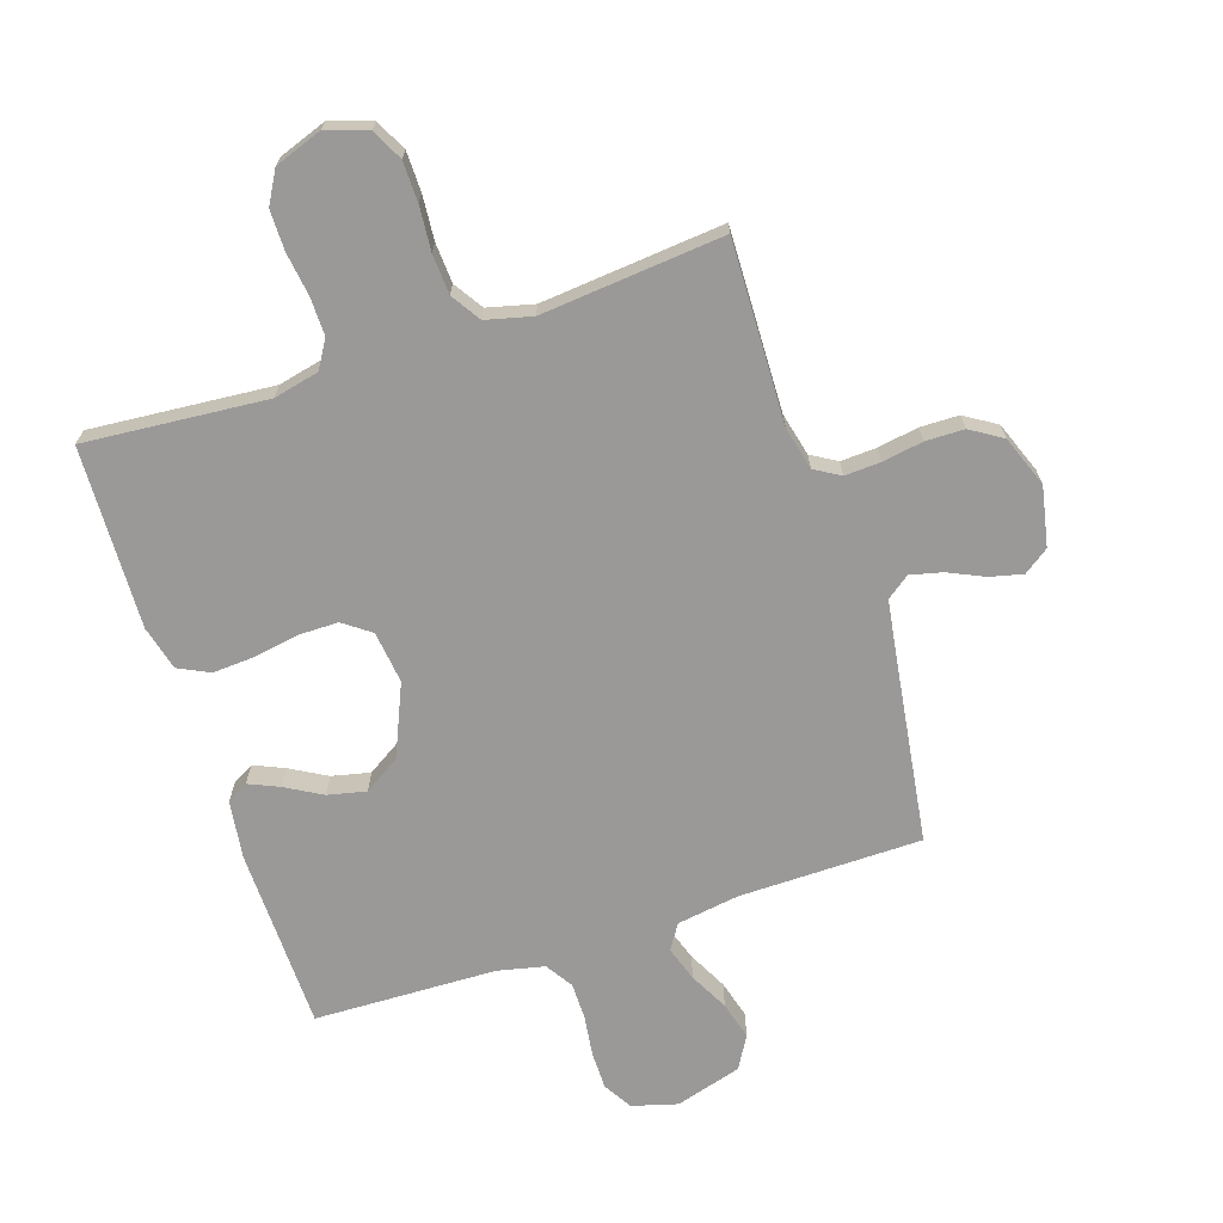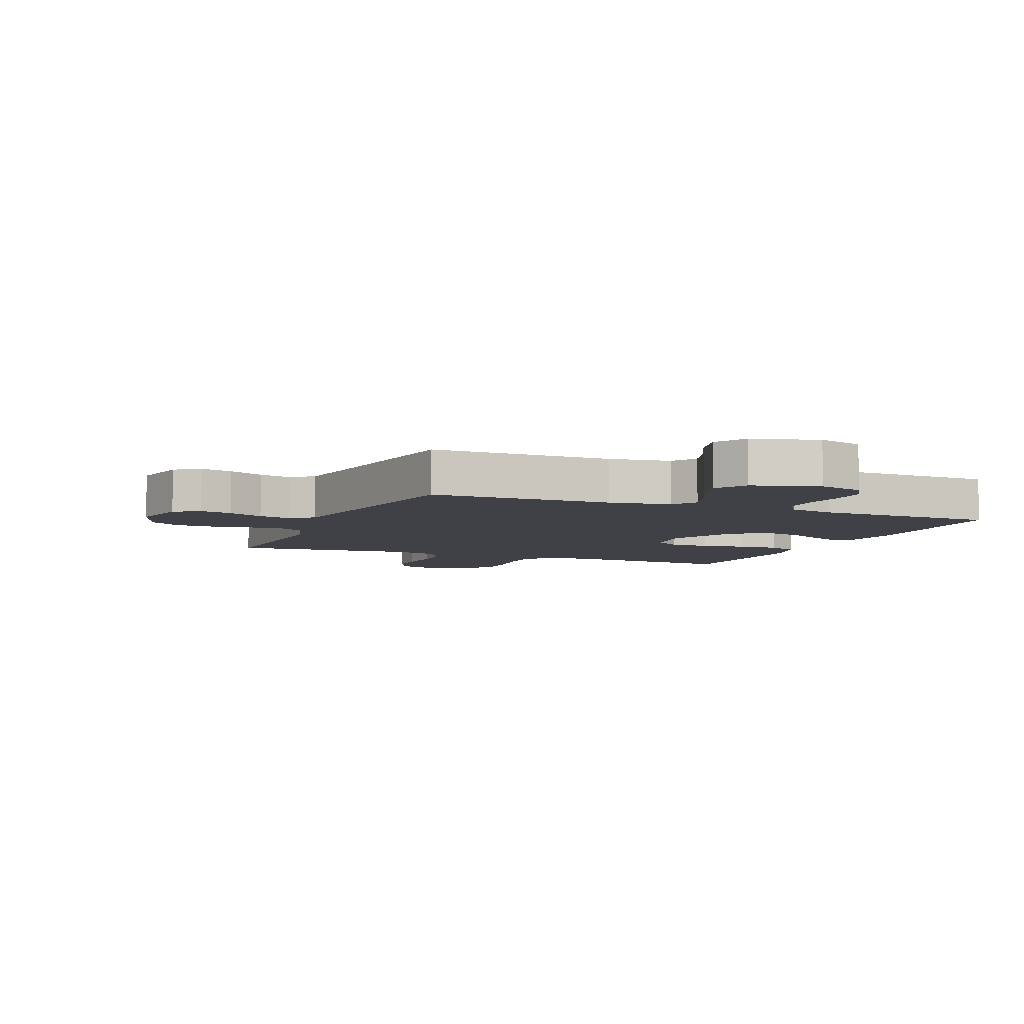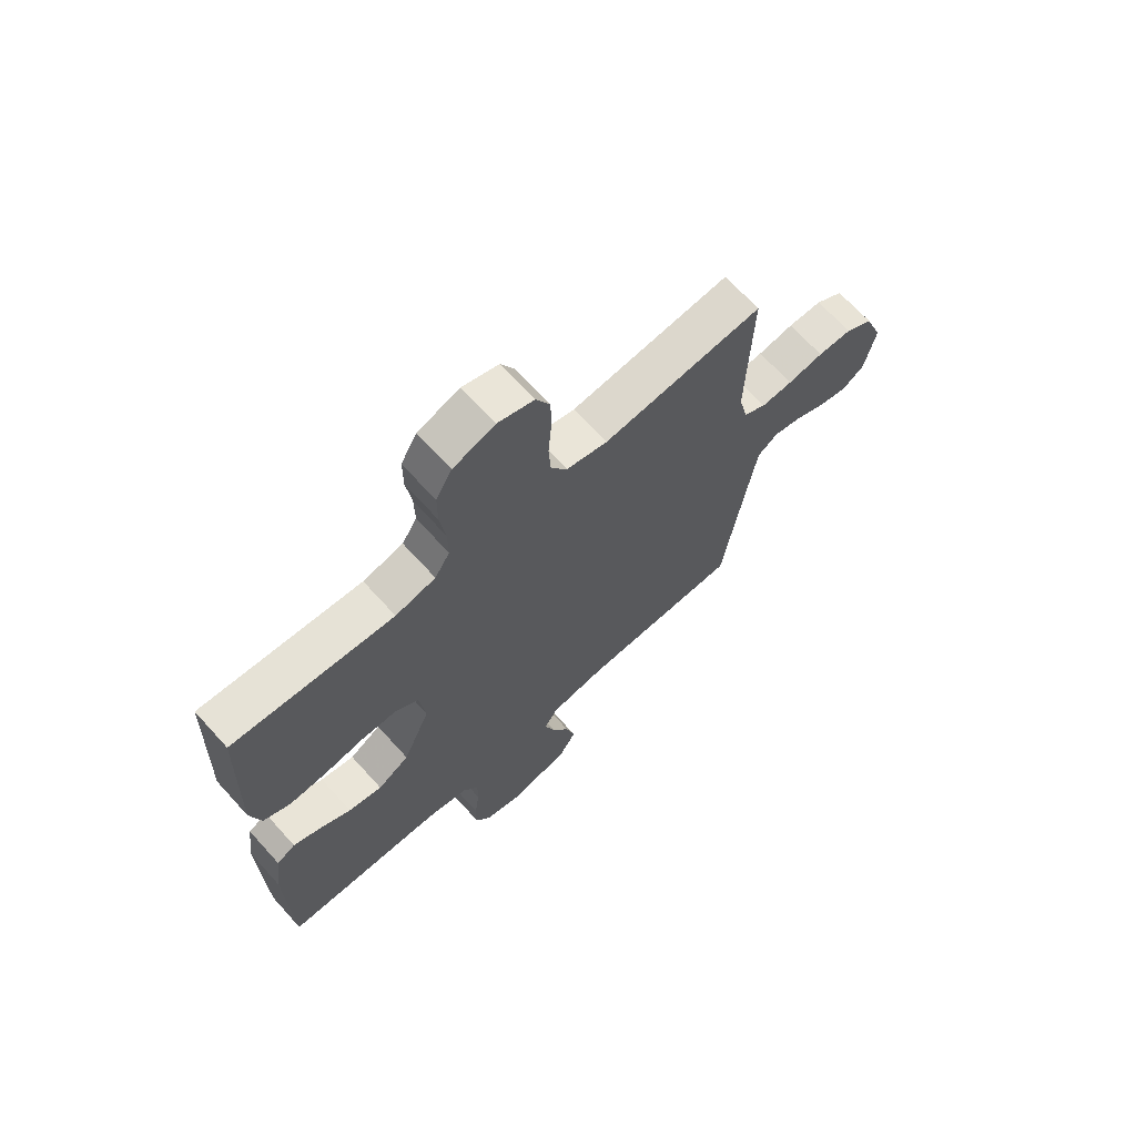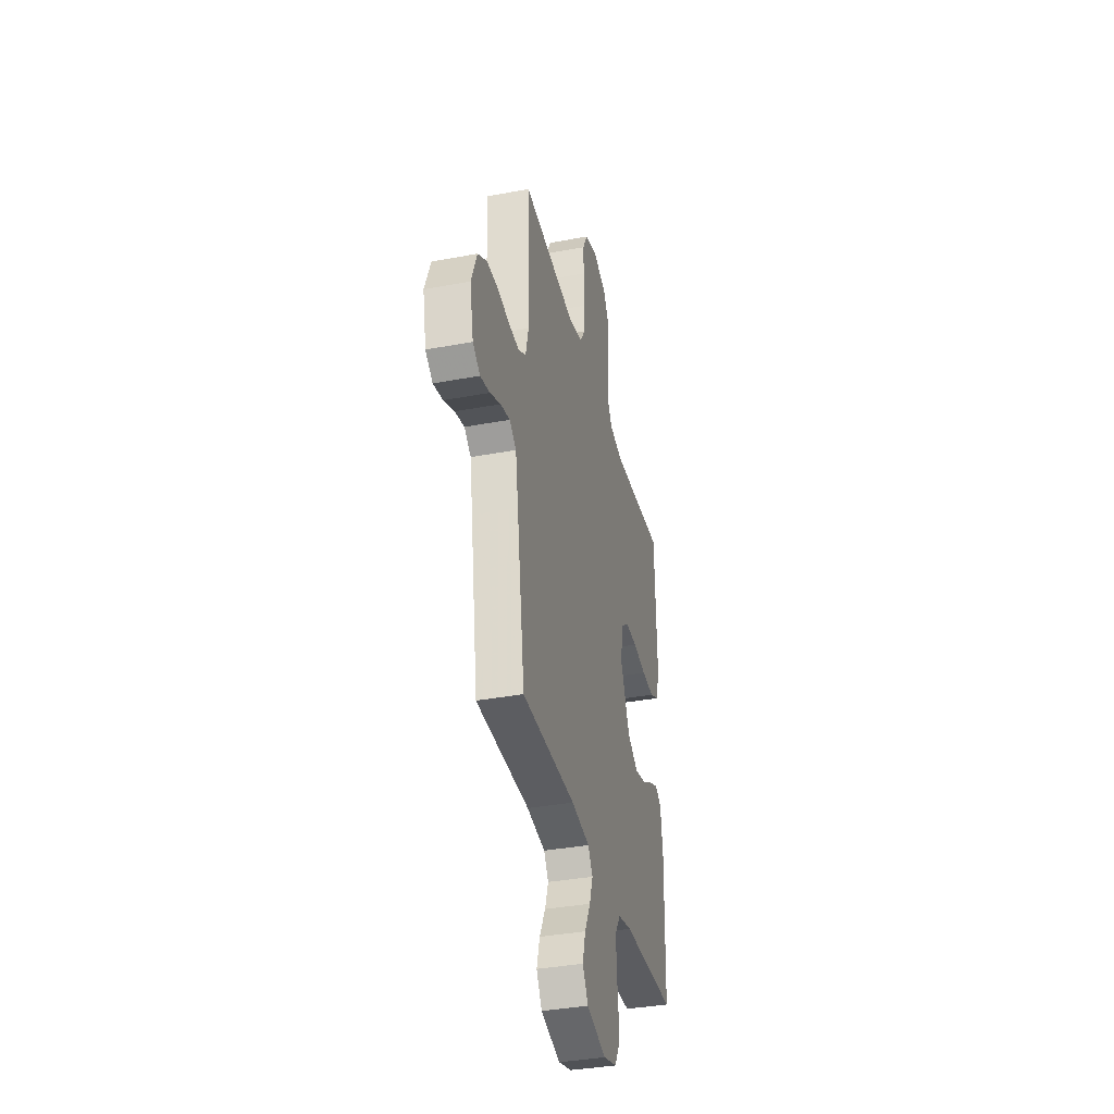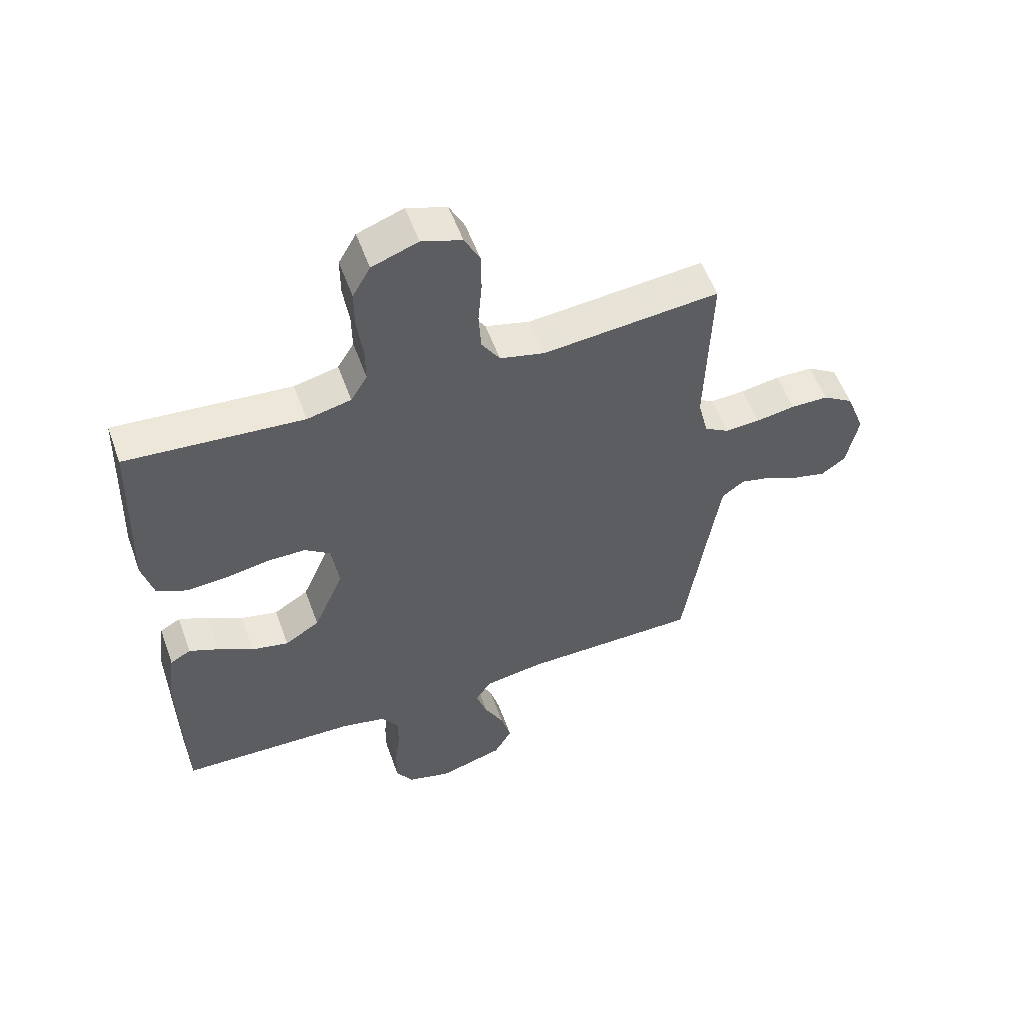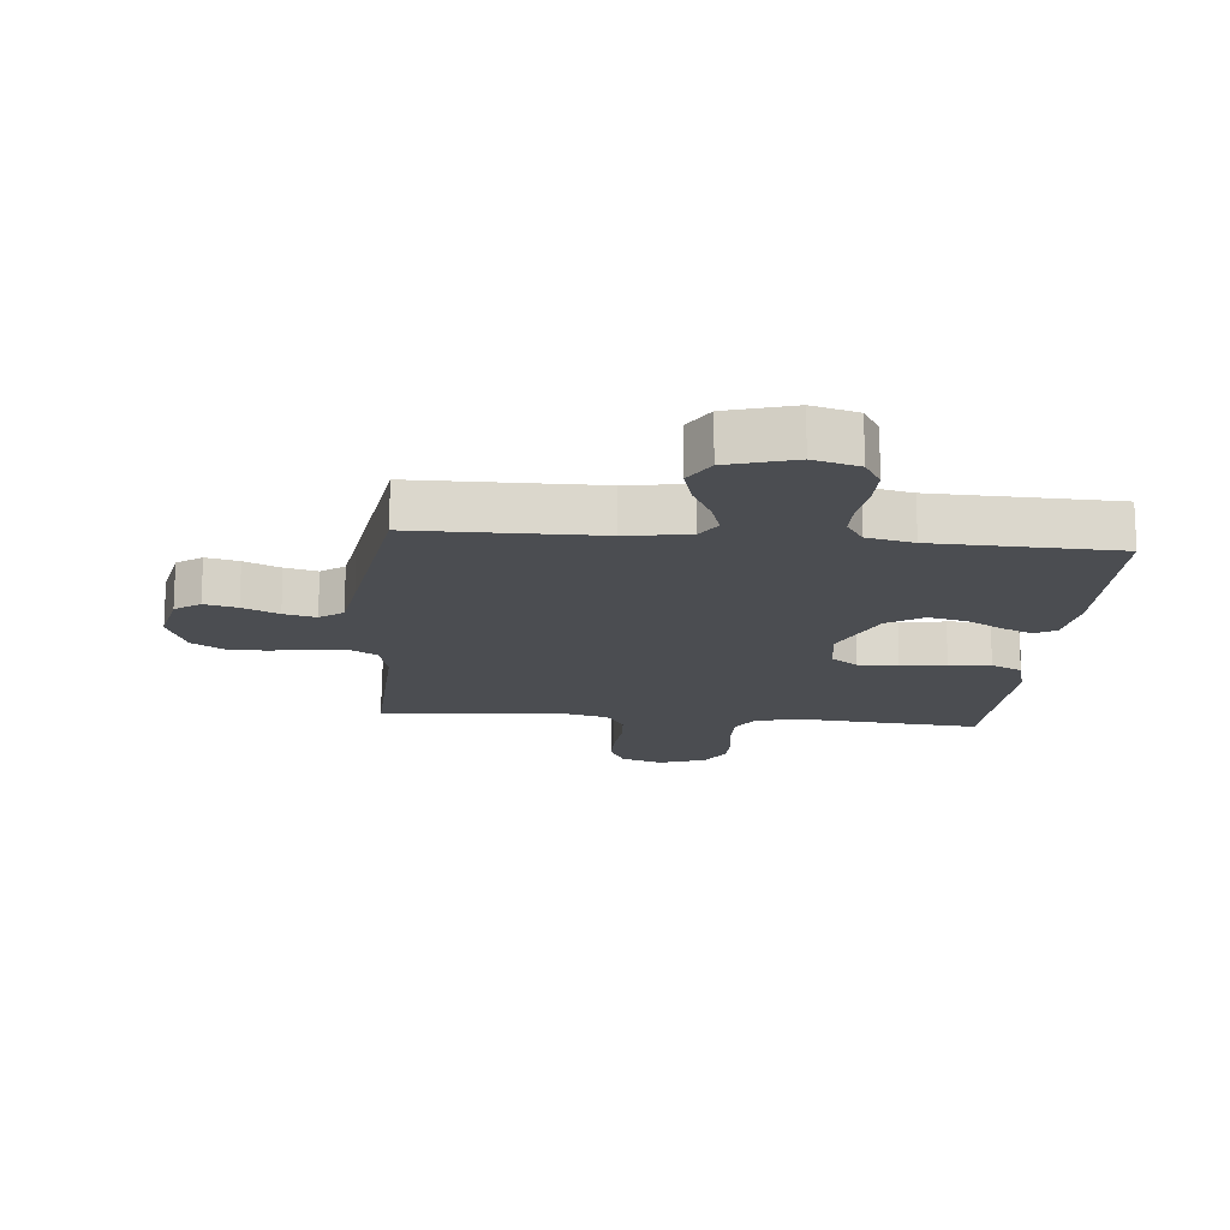
<metadata>
{"format":"obj","ext":"obj","renderer":"f3d","projection":"perspective","resolution":1024,"background":"white","views":[{"elev":-69.1,"azim":18.2,"up":"+Y"},{"elev":-6.0,"azim":157.2,"up":"+Y"},{"elev":68.0,"azim":-42.2,"up":"+Z"},{"elev":-36.6,"azim":103.7,"up":"+Z"},{"elev":55.3,"azim":-19.8,"up":"+Z"},{"elev":-16.0,"azim":174.7,"up":"+Y"}]}
</metadata>
<code>
v 0.5 0.07 -0.5
v 0.2 0.07 -0.503
v 0.097 0.07 -0.519
v 0.071 0.07 -0.56
v 0.09 0.07 -0.617
v 0.123 0.07 -0.681
v 0.14 0.07 -0.743
v 0.109 0.07 -0.796
v 0 0.07 -0.828
v -0.075 0.07 -0.807
v -0.103 0.07 -0.76
v -0.103 0.07 -0.698
v -0.094 0.07 -0.631
v -0.094 0.07 -0.571
v -0.123 0.07 -0.526
v -0.2 0.07 -0.509
v -0.5 0.07 -0.5
v -0.506 0.07 -0.2
v -0.493 0.07 -0.105
v -0.458 0.07 -0.085
v -0.408 0.07 -0.107
v -0.348 0.07 -0.141
v -0.285 0.07 -0.155
v -0.226 0.07 -0.118
v -0.175 0.07 0
v -0.186 0.07 0.086
v -0.231 0.07 0.119
v -0.297 0.07 0.119
v -0.371 0.07 0.106
v -0.44 0.07 0.102
v -0.491 0.07 0.127
v -0.51 0.07 0.2
v -0.5 0.07 0.5
v -0.2 0.07 0.475
v -0.125 0.07 0.492
v -0.097 0.07 0.538
v -0.098 0.07 0.601
v -0.108 0.07 0.672
v -0.108 0.07 0.738
v -0.078 0.07 0.791
v 0 0.07 0.819
v 0.068 0.07 0.796
v 0.094 0.07 0.745
v 0.095 0.07 0.678
v 0.089 0.07 0.605
v 0.093 0.07 0.539
v 0.124 0.07 0.491
v 0.2 0.07 0.472
v 0.5 0.07 0.5
v 0.491 0.07 0.2
v 0.508 0.07 0.129
v 0.55 0.07 0.104
v 0.609 0.07 0.107
v 0.676 0.07 0.118
v 0.74 0.07 0.117
v 0.792 0.07 0.084
v 0.824 0.07 0
v 0.804 0.07 -0.098
v 0.763 0.07 -0.127
v 0.709 0.07 -0.114
v 0.65 0.07 -0.087
v 0.597 0.07 -0.074
v 0.559 0.07 -0.102
v 0.544 0.07 -0.2
v 0.5 0 -0.5
v 0.2 0 -0.503
v 0.097 0 -0.519
v 0.071 0 -0.56
v 0.09 0 -0.617
v 0.123 0 -0.681
v 0.14 0 -0.743
v 0.109 0 -0.796
v 0 0 -0.828
v -0.075 0 -0.807
v -0.103 0 -0.76
v -0.103 0 -0.698
v -0.094 0 -0.631
v -0.094 0 -0.571
v -0.123 0 -0.526
v -0.2 0 -0.509
v -0.5 0 -0.5
v -0.506 0 -0.2
v -0.493 0 -0.105
v -0.458 0 -0.085
v -0.408 0 -0.107
v -0.348 0 -0.141
v -0.285 0 -0.155
v -0.226 0 -0.118
v -0.175 0 0
v -0.186 0 0.086
v -0.231 0 0.119
v -0.297 0 0.119
v -0.371 0 0.106
v -0.44 0 0.102
v -0.491 0 0.127
v -0.51 0 0.2
v -0.5 0 0.5
v -0.2 0 0.475
v -0.125 0 0.492
v -0.097 0 0.538
v -0.098 0 0.601
v -0.108 0 0.672
v -0.108 0 0.738
v -0.078 0 0.791
v 0 0 0.819
v 0.068 0 0.796
v 0.094 0 0.745
v 0.095 0 0.678
v 0.089 0 0.605
v 0.093 0 0.539
v 0.124 0 0.491
v 0.2 0 0.472
v 0.5 0 0.5
v 0.491 0 0.2
v 0.508 0 0.129
v 0.55 0 0.104
v 0.609 0 0.107
v 0.676 0 0.118
v 0.74 0 0.117
v 0.792 0 0.084
v 0.824 0 0
v 0.804 0 -0.098
v 0.763 0 -0.127
v 0.709 0 -0.114
v 0.65 0 -0.087
v 0.597 0 -0.074
v 0.559 0 -0.102
v 0.544 0 -0.2
f 59 60 61
f 58 59 61
f 57 58 61
f 56 57 61
f 55 56 61
f 54 55 61
f 53 54 61
f 52 53 61 62
f 51 52 62 63
f 48 49 50
f 51 63 64
f 50 51 64
f 48 50 64
f 47 48 64
f 43 44 45
f 42 43 45
f 41 42 45
f 40 41 45
f 39 40 45
f 38 39 45
f 37 38 45
f 36 37 45 46
f 64 1 2
f 47 64 2
f 46 47 2
f 36 46 2
f 35 36 2
f 32 33 34
f 31 32 34
f 30 31 34
f 29 30 34
f 28 29 34
f 20 21 22
f 19 20 22
f 18 19 22
f 17 18 22
f 16 17 22
f 15 16 22 23
f 14 15 23 24
f 11 12 13
f 10 11 13
f 9 10 13
f 8 9 13
f 7 8 13
f 6 7 13
f 5 6 13
f 4 5 13 14
f 14 24 25
f 4 14 25
f 3 4 25
f 27 28 34 35
f 26 27 35
f 25 26 35
f 3 25 35
f 2 3 35
f 125 124 123
f 125 123 122
f 125 122 121
f 125 121 120
f 125 120 119
f 125 119 118
f 125 118 117
f 126 125 117 116
f 127 126 116 115
f 114 113 112
f 128 127 115
f 128 115 114
f 128 114 112
f 128 112 111
f 109 108 107
f 109 107 106
f 109 106 105
f 109 105 104
f 109 104 103
f 109 103 102
f 109 102 101
f 110 109 101 100
f 66 65 128
f 66 128 111
f 66 111 110
f 66 110 100
f 66 100 99
f 98 97 96
f 98 96 95
f 98 95 94
f 98 94 93
f 98 93 92
f 86 85 84
f 86 84 83
f 86 83 82
f 86 82 81
f 86 81 80
f 87 86 80 79
f 88 87 79 78
f 77 76 75
f 77 75 74
f 77 74 73
f 77 73 72
f 77 72 71
f 77 71 70
f 77 70 69
f 78 77 69 68
f 89 88 78
f 89 78 68
f 89 68 67
f 99 98 92 91
f 99 91 90
f 99 90 89
f 99 89 67
f 99 67 66
f 1 65 66 2
f 2 66 67 3
f 3 67 68 4
f 4 68 69 5
f 5 69 70 6
f 6 70 71 7
f 7 71 72 8
f 8 72 73 9
f 9 73 74 10
f 10 74 75 11
f 11 75 76 12
f 12 76 77 13
f 13 77 78 14
f 14 78 79 15
f 15 79 80 16
f 16 80 81 17
f 17 81 82 18
f 18 82 83 19
f 19 83 84 20
f 20 84 85 21
f 21 85 86 22
f 22 86 87 23
f 23 87 88 24
f 24 88 89 25
f 25 89 90 26
f 26 90 91 27
f 27 91 92 28
f 28 92 93 29
f 29 93 94 30
f 30 94 95 31
f 31 95 96 32
f 32 96 97 33
f 33 97 98 34
f 34 98 99 35
f 35 99 100 36
f 36 100 101 37
f 37 101 102 38
f 38 102 103 39
f 39 103 104 40
f 40 104 105 41
f 41 105 106 42
f 42 106 107 43
f 43 107 108 44
f 44 108 109 45
f 45 109 110 46
f 46 110 111 47
f 47 111 112 48
f 48 112 113 49
f 49 113 114 50
f 50 114 115 51
f 51 115 116 52
f 52 116 117 53
f 53 117 118 54
f 54 118 119 55
f 55 119 120 56
f 56 120 121 57
f 57 121 122 58
f 58 122 123 59
f 59 123 124 60
f 60 124 125 61
f 61 125 126 62
f 62 126 127 63
f 63 127 128 64
f 64 128 65 1

</code>
